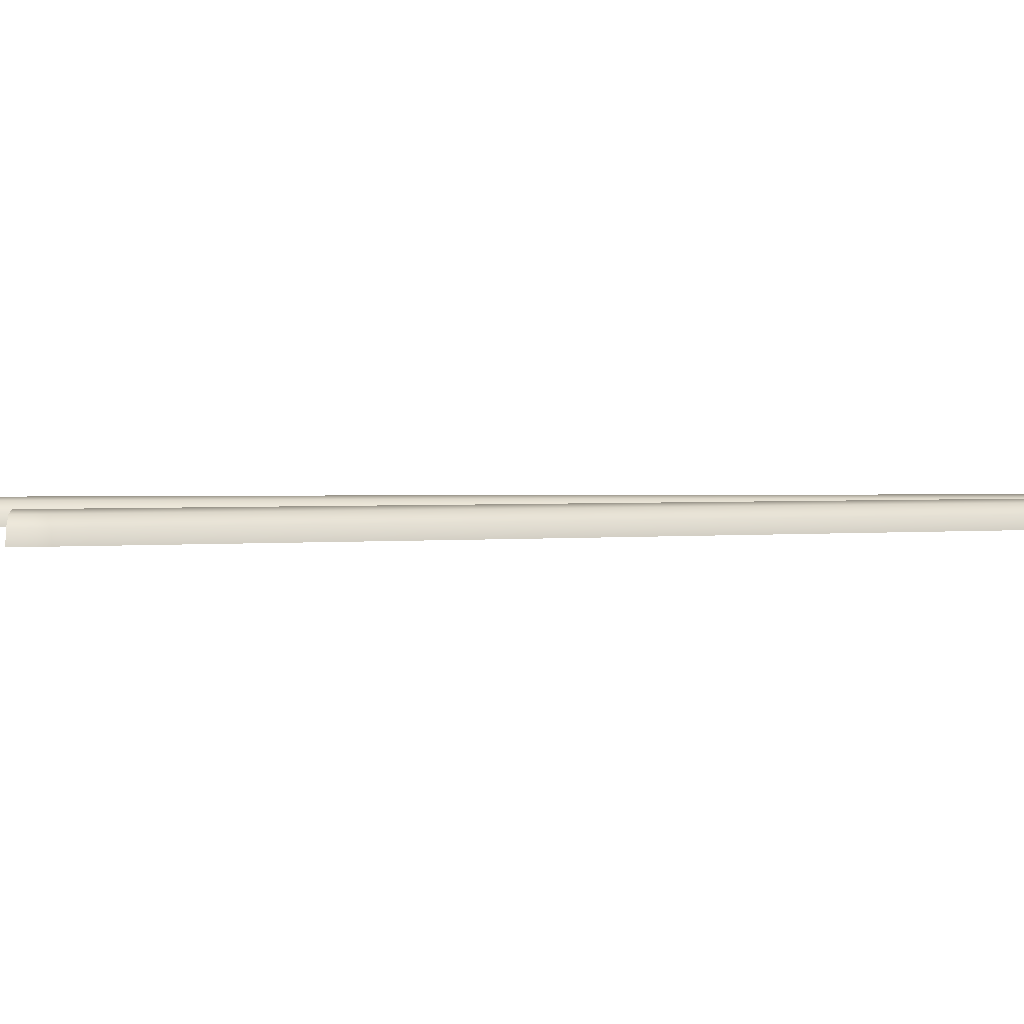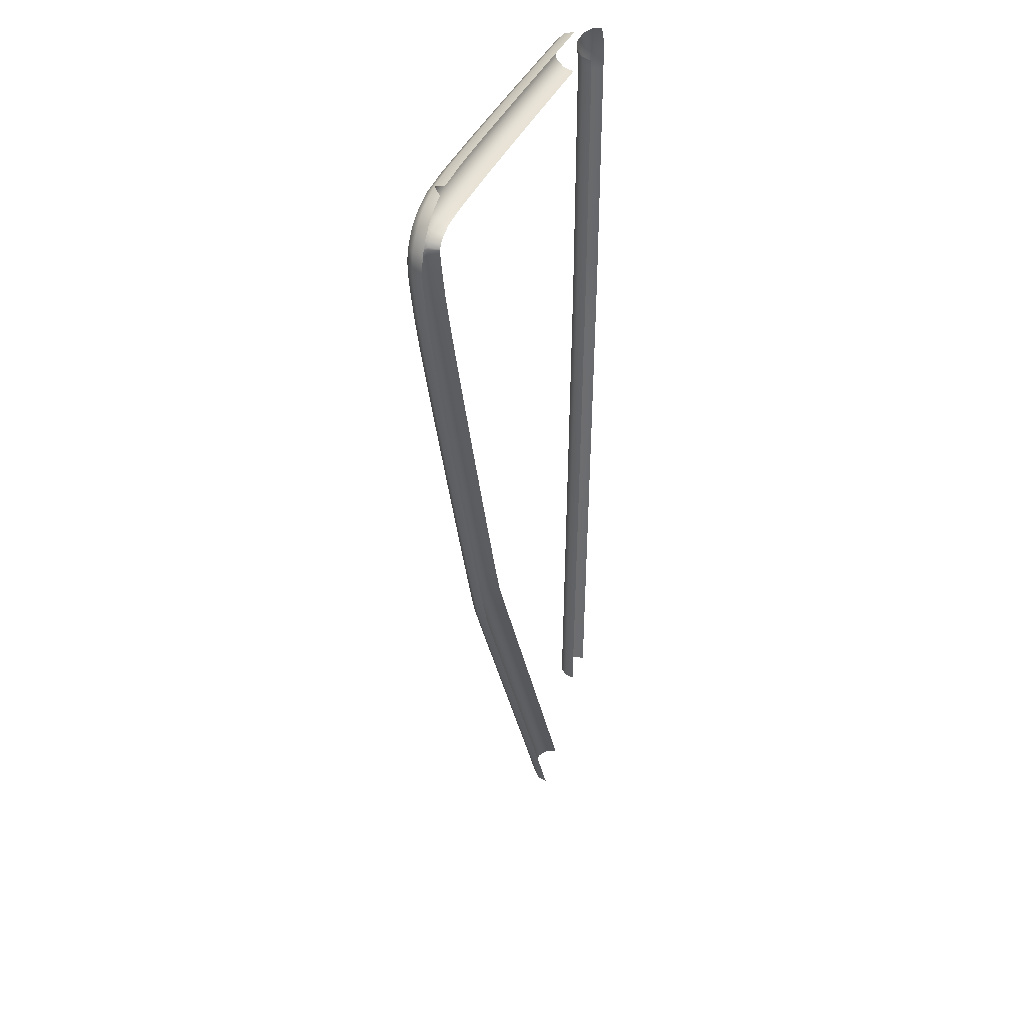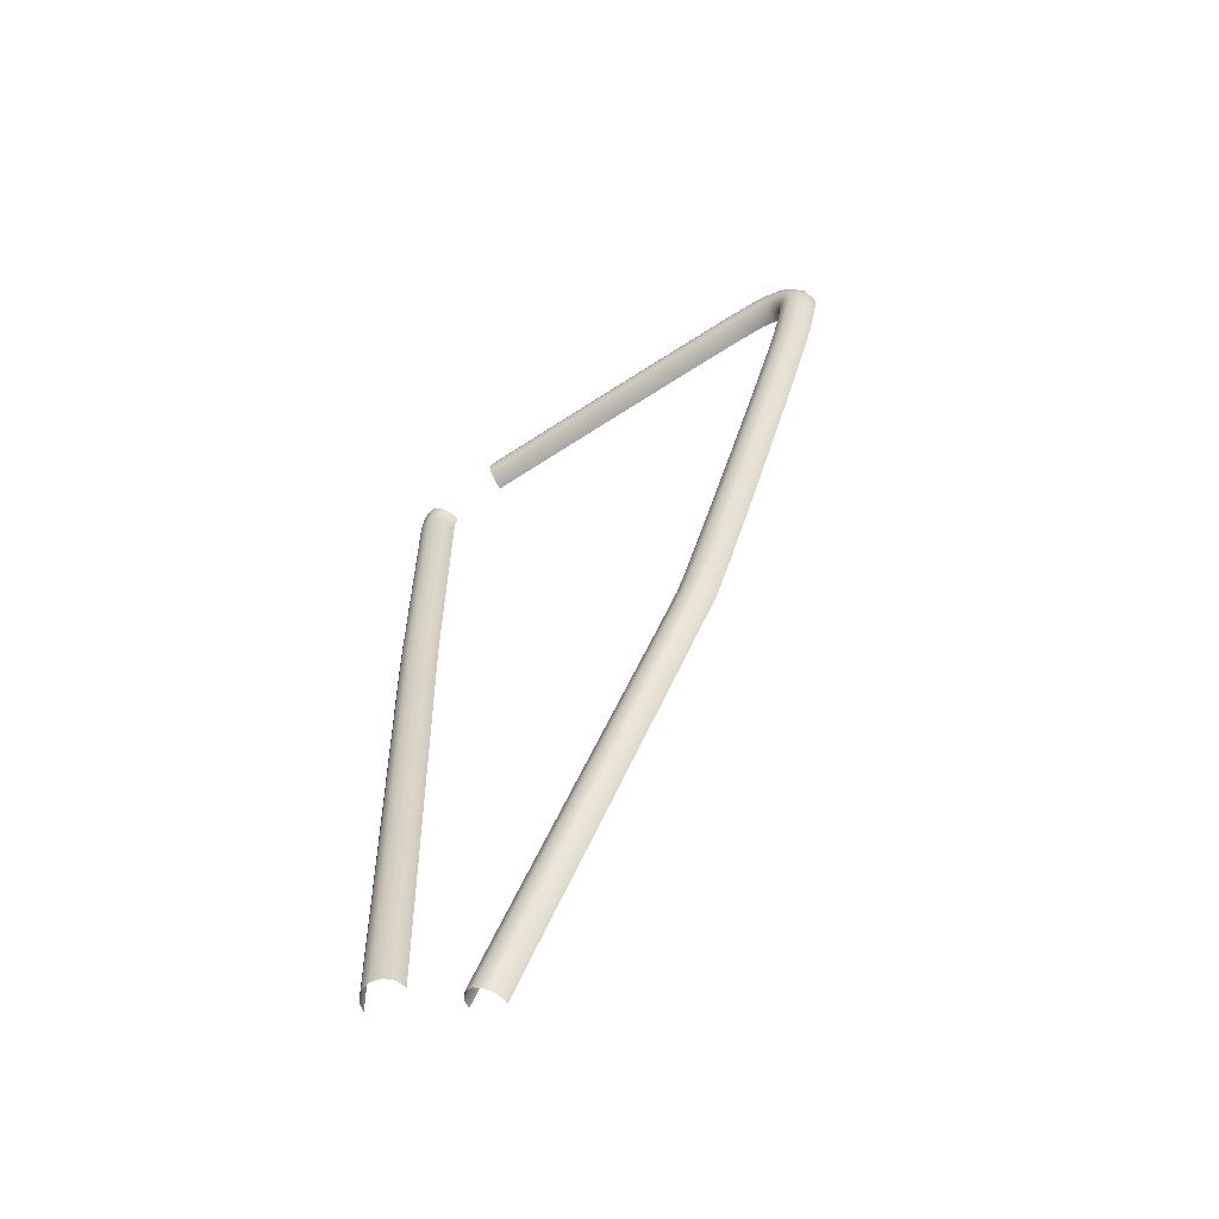
<metadata>
{"format":"obj","ext":"obj","renderer":"f3d","projection":"perspective","resolution":1024,"background":"white","views":[{"elev":1.2,"azim":-119.1,"up":"+Z"},{"elev":37.5,"azim":110.1,"up":"+Y"},{"elev":-61.7,"azim":33.5,"up":"+Y"}]}
</metadata>
<code>
o LM_GI_ls5_RSling2
v -7.013 0.0002209 -28.69
v -6.278 0.0002209 -31.43
v -7.013 -5.29 -28.69
v -9.021 0.0002209 -26.68
v -9.021 -5.29 -26.68
v -11.76 0.0002209 -25.94
v -11.76 -5.29 -25.94
v -14.51 0.0002209 -26.68
v -14.51 -5.29 -26.68
v -16.52 0.0002209 -28.69
v -16.52 -5.29 -28.69
v -17.25 0.0002209 -31.43
v -17.25 -5.29 -31.43
v -6.278 -5.29 -31.43
v -7.013 -13.64 -28.69
v -9.021 -13.64 -26.68
v -11.76 -13.64 -25.94
v -16.52 -13.64 -28.69
v -17.25 -13.64 -31.43
v -6.278 -13.64 -31.43
v -7.013 -23.53 -28.69
v -9.021 -23.53 -26.68
v -11.76 -23.53 -25.94
v -14.51 -13.64 -26.68
v -14.51 -23.53 -26.68
v -17.25 -23.53 -31.43
v -6.278 -23.53 -31.43
v -7.013 -33.41 -28.69
v -9.021 -33.41 -26.68
v -11.76 -33.41 -25.94
v -14.51 -33.41 -26.68
v -16.52 -23.53 -28.69
v -16.52 -33.41 -28.69
v -17.25 -33.41 -31.43
v -6.278 -33.41 -31.43
v -6.278 -41.77 -31.43
v -9.021 -41.77 -26.68
v -11.76 -41.77 -25.94
v -14.51 -41.77 -26.68
v -16.52 -41.77 -28.69
v -17.25 -41.77 -31.43
v -6.278 -47.01 -31.43
v -7.013 -41.77 -28.69
v -7.013 -47.01 -28.69
v -9.021 -47.03 -26.68
v -11.76 -47.06 -25.94
v -14.51 -47.09 -26.68
v -16.52 -47.1 -28.69
v -6.748 -60.76 -28.69
v -8.756 -60.81 -26.68
v -11.5 -60.86 -25.94
v -14.24 -60.92 -26.68
v -16.25 -60.96 -28.69
v -17.25 -47.11 -31.43
v -16.98 -60.98 -31.43
v -6.013 -60.75 -31.43
v -6.082 -90.39 -28.69
v -8.09 -90.44 -26.68
v -10.83 -90.5 -25.94
v -13.58 -90.56 -26.68
v -15.58 -90.61 -28.69
v -16.32 -90.63 -31.43
v -5.347 -90.38 -31.43
v -5.217 -128 -28.69
v -7.225 -128 -26.68
v -9.968 -128.1 -25.94
v -12.71 -128.1 -26.68
v -14.72 -128.2 -28.69
v -15.45 -128.2 -31.43
v -4.482 -127.9 -31.43
v -4.352 -165.5 -28.69
v -6.36 -165.6 -26.68
v -9.103 -165.6 -25.94
v -11.85 -165.7 -26.68
v -13.85 -165.7 -28.69
v -14.59 -165.7 -31.43
v -3.617 -165.5 -31.43
v -3.686 -195.2 -28.69
v -5.694 -195.2 -26.68
v -8.437 -195.3 -25.94
v -11.18 -195.3 -26.68
v -13.19 -195.4 -28.69
v -13.92 -195.4 -31.43
v 14.72 -214.5 -28.69
v 14.08 -214.1 -31.43
v 19.21 -204.7 -28.69
v 16.49 -215.4 -26.68
v 21.03 -205.6 -26.68
v 18.9 -216.7 -25.94
v 23.52 -206.7 -25.94
v 21.31 -218 -26.68
v 26 -207.9 -26.68
v 23.07 -219 -28.69
v 27.82 -208.8 -28.69
v 23.72 -219.4 -31.43
v 28.49 -209.1 -31.43
v 18.54 -204.4 -31.43
v 28.19 -183.9 -31.43
v 28.86 -184.2 -28.69
v 30.67 -185.1 -26.68
v 33.16 -186.2 -25.94
v 35.64 -187.4 -26.68
v 37.46 -188.3 -28.69
v 40.37 -158.1 -31.43
v 41.03 -158.4 -28.69
v 42.85 -159.3 -26.68
v 45.33 -160.4 -25.94
v 47.81 -161.6 -26.68
v 49.63 -162.5 -28.69
v 38.12 -188.6 -31.43
v 52.57 -132.2 -31.43
v 53.24 -132.5 -28.69
v 55.06 -133.4 -26.68
v 57.54 -134.6 -25.94
v 60.02 -135.7 -26.68
v 61.84 -136.6 -28.69
v 50.29 -162.8 -31.43
v 62.32 -111.5 -31.43
v 62.99 -111.8 -28.69
v 64.81 -112.7 -26.68
v 67.3 -113.8 -25.94
v 69.78 -115 -26.68
v 71.6 -115.8 -28.69
v 62.5 -136.9 -31.43
v 67.01 -101.4 -31.43
v 67.69 -101.7 -28.69
v 69.56 -102.4 -26.68
v 72.11 -103.4 -25.94
v 74.66 -104.5 -26.68
v 76.52 -105.2 -28.69
v 72.27 -116.1 -31.43
v 71 -91.84 -28.69
v 72.91 -92.46 -26.68
v 75.52 -93.31 -25.94
v 78.12 -94.16 -26.68
v 80.03 -94.78 -28.69
v 77.2 -105.5 -31.43
v 80.73 -95.01 -31.43
v 70.3 -91.62 -31.43
v 77.54 -70.99 -28.69
v 79.46 -71.59 -26.68
v 82.08 -72.4 -25.94
v 84.7 -73.21 -26.68
v 86.62 -73.81 -28.69
v 87.32 -74.03 -31.43
v 76.84 -70.78 -31.43
v 85.64 -44.56 -28.69
v 87.56 -45.15 -26.68
v 90.19 -45.95 -25.94
v 92.81 -46.74 -26.68
v 94.73 -47.33 -28.69
v 95.44 -47.54 -31.43
v 84.94 -44.35 -31.43
v 92.97 -17.63 -31.43
v 93.68 -17.84 -28.69
v 95.6 -18.41 -26.68
v 98.23 -19.19 -25.94
v 100.9 -19.97 -26.68
v 102.8 -20.54 -28.69
v 99.33 4.09 -31.43
v 100 3.892 -28.69
v 102 3.35 -26.68
v 104.6 2.61 -25.94
v 107.3 1.87 -26.68
v 109.2 1.328 -28.69
v 103.5 -20.75 -31.43
v 102.4 15.49 -31.43
v 103.1 15.32 -28.69
v 105.1 14.86 -26.68
v 107.7 14.22 -25.94
v 110.4 13.58 -26.68
v 112.3 13.11 -28.69
v 109.9 1.129 -31.43
v 103.8 18.52 -28.69
v 105.7 18.1 -26.68
v 108.4 17.52 -25.94
v 111.1 16.94 -26.68
v 113.1 16.51 -28.69
v 113.1 12.94 -31.43
v 113.8 16.36 -31.43
v 103.1 18.68 -31.43
v 103.8 22.05 -31.43
v 104.5 21.89 -28.69
v 106.5 21.48 -26.68
v 109.2 20.91 -25.94
v 111.9 20.34 -26.68
v 113.8 19.93 -28.69
v 104.4 25.15 -31.43
v 105.2 25.02 -28.69
v 107.1 24.67 -26.68
v 109.8 24.2 -25.94
v 112.5 23.72 -26.68
v 114.5 23.38 -28.69
v 114.5 19.77 -31.43
v 104.8 27.69 -31.43
v 105.6 27.62 -28.69
v 107.6 27.44 -26.68
v 110.3 27.19 -25.94
v 113 26.93 -26.68
v 115 26.75 -28.69
v 115.2 23.25 -31.43
v 104.9 29.16 -31.43
v 105.6 29.23 -28.69
v 107.6 29.42 -26.68
v 110.4 29.67 -25.94
v 113.1 29.93 -26.68
v 115.1 30.11 -28.69
v 115.7 26.68 -31.43
v 104.9 29.46 -31.43
v 105.5 29.73 -28.69
v 107.4 30.46 -26.68
v 110 31.46 -25.94
v 112.5 32.46 -26.68
v 114.4 33.19 -28.69
v 115.8 30.18 -31.43
v 104.9 30.73 -28.69
v 106.6 31.87 -26.68
v 108.8 33.43 -25.94
v 111.1 34.99 -26.68
v 112.7 36.13 -28.69
v 115.1 33.46 -31.43
v 113.3 36.55 -31.43
v 104.3 30.31 -31.43
v 103.8 31.01 -31.43
v 104.3 31.53 -28.69
v 105.7 32.96 -26.68
v 107.6 34.9 -25.94
v 109.6 36.85 -26.68
v 111 38.28 -28.69
v 103.6 32.03 -28.69
v 104.7 33.72 -26.68
v 106.2 36.01 -25.94
v 107.7 38.31 -26.68
v 108.8 40 -28.69
v 111.5 38.8 -31.43
v 109.2 40.61 -31.43
v 103.2 31.42 -31.43
v 102.7 32.53 -28.69
v 103.5 34.37 -26.68
v 104.6 36.88 -25.94
v 105.7 39.4 -26.68
v 106.5 41.24 -28.69
v 106.8 41.91 -31.43
v 102.4 31.86 -31.43
v 101 33.12 -28.69
v 101.6 35.03 -26.68
v 102.5 37.64 -25.94
v 103.3 40.24 -26.68
v 104 42.15 -28.69
v 104.2 42.85 -31.43
v 100.8 32.42 -31.43
v 98.97 32.98 -31.43
v 99.09 33.71 -28.69
v 99.43 35.69 -26.68
v 99.89 38.39 -25.94
v 100.4 41.1 -26.68
v 100.7 43.08 -28.69
v 90.68 34.13 -28.69
v 90.73 36.14 -26.68
v 90.8 38.88 -25.94
v 90.86 41.62 -26.68
v 90.91 43.63 -28.69
v 100.8 43.8 -31.43
v 90.93 44.37 -31.43
v 90.66 33.4 -31.43
v 72.75 34.04 -28.69
v 72.73 36.04 -26.68
v 72.69 38.79 -25.94
v 72.66 41.53 -26.68
v 72.63 43.54 -28.69
v 72.62 44.27 -31.43
v 72.76 33.3 -31.43
v 50.18 33.58 -28.69
v 50.13 35.59 -26.68
v 50.07 38.33 -25.94
v 50 41.07 -26.68
v 49.95 43.08 -28.69
v 49.94 43.82 -31.43
v 50.19 32.84 -31.43
v 27.54 32.98 -28.69
v 27.49 34.99 -26.68
v 27.41 37.73 -25.94
v 27.34 40.47 -26.68
v 27.28 42.48 -28.69
v 27.26 43.22 -31.43
v 27.56 32.25 -31.43
v 9.351 32.46 -28.69
v 9.298 34.47 -26.68
v 9.226 37.21 -25.94
v 9.153 39.95 -26.68
v 9.1 41.96 -28.69
v 9.081 42.69 -31.43
v -5.42 28.39 -31.43
v -6.051 26.9 -31.43
v -6.055 28.76 -28.69
v -6.76 27.1 -28.69
v -7.789 29.77 -26.68
v -8.698 27.62 -26.68
v -10.16 31.16 -25.94
v -11.34 28.35 -25.94
v -12.53 32.54 -26.68
v -13.99 29.07 -26.68
v -14.26 33.55 -28.69
v -15.93 29.6 -28.69
v -14.9 33.92 -31.43
v -7.023 24.9 -28.69
v -9.027 25.04 -26.68
v -11.76 25.22 -25.94
v -14.5 25.4 -26.68
v -16.51 25.54 -28.69
v -16.64 29.79 -31.43
v -17.24 25.59 -31.43
v -6.29 24.85 -31.43
v -7.013 21.02 -28.69
v -9.021 21.02 -26.68
v -11.76 21.02 -25.94
v -14.51 21.02 -26.68
v -16.52 21.02 -28.69
v -17.25 21.02 -31.43
v -6.278 21.02 -31.43
v -7.013 16.81 -28.69
v -9.021 16.81 -26.68
v -11.76 16.81 -25.94
v -14.51 16.81 -26.68
v -16.52 16.81 -28.69
v -17.25 16.81 -31.43
v -6.278 16.81 -31.43
v -7.013 12.61 -28.69
v -9.021 12.61 -26.68
v -11.76 12.61 -25.94
v -14.51 12.61 -26.68
v -16.52 12.61 -28.69
v -17.25 12.61 -31.43
v -6.278 12.61 -31.43
v -7.013 8.407 -28.69
v -9.021 8.407 -26.68
v -11.76 8.407 -25.94
v -14.51 8.407 -26.68
v -16.52 8.407 -28.69
v -17.25 8.407 -31.43
v -6.278 8.407 -31.43
v -7.013 4.204 -28.69
v -9.021 4.204 -26.68
v -11.76 4.204 -25.94
v -14.51 4.204 -26.68
v -16.52 4.204 -28.69
v -17.25 4.204 -31.43
v -6.278 4.204 -31.43
v -7.013 0.0002209 -28.69
v -9.021 0.0002209 -26.68
v -11.76 0.0002209 -25.94
v -14.51 0.0002209 -26.68
v -16.52 0.0002209 -28.69
v -17.25 0.0002209 -31.43
v -2.951 -195.1 -31.43
v 9.371 31.72 -31.43
v -6.278 0.0002209 -31.43
f 3 2 1
f 5 1 4
f 7 4 6
f 9 6 8
f 11 8 10
f 13 10 12
f 15 14 3
f 16 3 5
f 7 16 5
f 9 17 7
f 18 9 11
f 19 11 13
f 21 20 15
f 22 15 16
f 23 16 17
f 24 23 17
f 18 25 24
f 26 18 19
f 28 27 21
f 29 21 22
f 30 22 23
f 31 23 25
f 33 25 32
f 34 32 26
f 28 36 35
f 37 28 29
f 38 29 30
f 39 30 31
f 40 31 33
f 41 33 34
f 43 42 36
f 37 44 43
f 38 45 37
f 39 46 38
f 40 47 39
f 41 48 40
f 49 42 44
f 50 44 45
f 51 45 46
f 52 46 47
f 53 47 48
f 55 48 54
f 57 56 49
f 58 49 50
f 59 50 51
f 60 51 52
f 61 52 53
f 62 53 55
f 64 63 57
f 65 57 58
f 66 58 59
f 67 59 60
f 68 60 61
f 69 61 62
f 71 70 64
f 72 64 65
f 73 65 66
f 74 66 67
f 75 67 68
f 76 68 69
f 78 77 71
f 79 71 72
f 80 72 73
f 81 73 74
f 82 74 75
f 83 75 76
f 86 85 84
f 88 84 87
f 90 87 89
f 92 89 91
f 94 91 93
f 96 93 95
f 86 98 97
f 88 99 86
f 90 100 88
f 92 101 90
f 94 102 92
f 96 103 94
f 99 104 98
f 100 105 99
f 101 106 100
f 102 107 101
f 103 108 102
f 110 109 103
f 105 111 104
f 106 112 105
f 107 113 106
f 108 114 107
f 109 115 108
f 117 116 109
f 112 118 111
f 113 119 112
f 114 120 113
f 115 121 114
f 116 122 115
f 124 123 116
f 119 125 118
f 120 126 119
f 121 127 120
f 122 128 121
f 123 129 122
f 131 130 123
f 132 125 126
f 133 126 127
f 134 127 128
f 135 128 129
f 136 129 130
f 138 130 137
f 140 139 132
f 141 132 133
f 142 133 134
f 143 134 135
f 144 135 136
f 145 136 138
f 147 146 140
f 148 140 141
f 149 141 142
f 150 142 143
f 151 143 144
f 152 144 145
f 147 154 153
f 148 155 147
f 149 156 148
f 150 157 149
f 151 158 150
f 152 159 151
f 155 160 154
f 156 161 155
f 157 162 156
f 158 163 157
f 159 164 158
f 166 165 159
f 161 167 160
f 162 168 161
f 163 169 162
f 164 170 163
f 165 171 164
f 173 172 165
f 174 167 168
f 175 168 169
f 176 169 170
f 177 170 171
f 178 171 172
f 180 172 179
f 174 182 181
f 175 183 174
f 176 184 175
f 177 185 176
f 178 186 177
f 180 187 178
f 183 188 182
f 184 189 183
f 185 190 184
f 186 191 185
f 187 192 186
f 194 193 187
f 189 195 188
f 190 196 189
f 191 197 190
f 192 198 191
f 193 199 192
f 201 200 193
f 196 202 195
f 197 203 196
f 198 204 197
f 199 205 198
f 200 206 199
f 208 207 200
f 203 209 202
f 204 210 203
f 205 211 204
f 206 212 205
f 207 213 206
f 215 214 207
f 216 209 210
f 217 210 211
f 218 211 212
f 219 212 213
f 220 213 214
f 222 214 221
f 216 224 223
f 217 225 216
f 218 226 217
f 219 227 218
f 220 228 219
f 222 229 220
f 230 224 225
f 231 225 226
f 232 226 227
f 233 227 228
f 234 228 229
f 236 229 235
f 238 237 230
f 239 230 231
f 240 231 232
f 241 232 233
f 242 233 234
f 243 234 236
f 245 244 238
f 246 238 239
f 247 239 240
f 248 240 241
f 249 241 242
f 250 242 243
f 245 252 251
f 246 253 245
f 247 254 246
f 248 255 247
f 249 256 248
f 250 257 249
f 258 252 253
f 259 253 254
f 260 254 255
f 261 255 256
f 262 256 257
f 264 257 263
f 266 265 258
f 267 258 259
f 268 259 260
f 269 260 261
f 270 261 262
f 271 262 264
f 273 272 266
f 274 266 267
f 275 267 268
f 276 268 269
f 277 269 270
f 278 270 271
f 280 279 273
f 281 273 274
f 282 274 275
f 283 275 276
f 284 276 277
f 285 277 278
f 287 286 280
f 288 280 281
f 289 281 282
f 290 282 283
f 291 283 284
f 292 284 285
f 295 294 293
f 297 296 295
f 299 298 297
f 301 300 299
f 303 302 301
f 305 304 303
f 306 294 296
f 307 296 298
f 308 298 300
f 309 300 302
f 310 302 304
f 312 304 311
f 314 313 306
f 315 306 307
f 316 307 308
f 317 308 309
f 318 309 310
f 319 310 312
f 321 320 314
f 322 314 315
f 323 315 316
f 324 316 317
f 325 317 318
f 326 318 319
f 328 327 321
f 329 321 322
f 330 322 323
f 331 323 324
f 332 324 325
f 333 325 326
f 335 334 328
f 336 328 329
f 337 329 330
f 338 330 331
f 339 331 332
f 340 332 333
f 342 341 335
f 343 335 336
f 344 336 337
f 345 337 338
f 346 338 339
f 347 339 340
f 349 348 342
f 350 342 343
f 351 343 344
f 352 344 345
f 353 345 346
f 354 346 347
f 3 14 2
f 5 3 1
f 7 5 4
f 9 7 6
f 11 9 8
f 13 11 10
f 15 20 14
f 16 15 3
f 7 17 16
f 9 24 17
f 18 24 9
f 19 18 11
f 21 27 20
f 22 21 15
f 23 22 16
f 24 25 23
f 18 32 25
f 26 32 18
f 28 35 27
f 29 28 21
f 30 29 22
f 31 30 23
f 33 31 25
f 34 33 32
f 28 43 36
f 37 43 28
f 38 37 29
f 39 38 30
f 40 39 31
f 41 40 33
f 43 44 42
f 37 45 44
f 38 46 45
f 39 47 46
f 40 48 47
f 41 54 48
f 49 56 42
f 50 49 44
f 51 50 45
f 52 51 46
f 53 52 47
f 55 53 48
f 57 63 56
f 58 57 49
f 59 58 50
f 60 59 51
f 61 60 52
f 62 61 53
f 64 70 63
f 65 64 57
f 66 65 58
f 67 66 59
f 68 67 60
f 69 68 61
f 71 77 70
f 72 71 64
f 73 72 65
f 74 73 66
f 75 74 67
f 76 75 68
f 78 355 77
f 79 78 71
f 80 79 72
f 81 80 73
f 82 81 74
f 83 82 75
f 86 97 85
f 88 86 84
f 90 88 87
f 92 90 89
f 94 92 91
f 96 94 93
f 86 99 98
f 88 100 99
f 90 101 100
f 92 102 101
f 94 103 102
f 96 110 103
f 99 105 104
f 100 106 105
f 101 107 106
f 102 108 107
f 103 109 108
f 110 117 109
f 105 112 111
f 106 113 112
f 107 114 113
f 108 115 114
f 109 116 115
f 117 124 116
f 112 119 118
f 113 120 119
f 114 121 120
f 115 122 121
f 116 123 122
f 124 131 123
f 119 126 125
f 120 127 126
f 121 128 127
f 122 129 128
f 123 130 129
f 131 137 130
f 132 139 125
f 133 132 126
f 134 133 127
f 135 134 128
f 136 135 129
f 138 136 130
f 140 146 139
f 141 140 132
f 142 141 133
f 143 142 134
f 144 143 135
f 145 144 136
f 147 153 146
f 148 147 140
f 149 148 141
f 150 149 142
f 151 150 143
f 152 151 144
f 147 155 154
f 148 156 155
f 149 157 156
f 150 158 157
f 151 159 158
f 152 166 159
f 155 161 160
f 156 162 161
f 157 163 162
f 158 164 163
f 159 165 164
f 166 173 165
f 161 168 167
f 162 169 168
f 163 170 169
f 164 171 170
f 165 172 171
f 173 179 172
f 174 181 167
f 175 174 168
f 176 175 169
f 177 176 170
f 178 177 171
f 180 178 172
f 174 183 182
f 175 184 183
f 176 185 184
f 177 186 185
f 178 187 186
f 180 194 187
f 183 189 188
f 184 190 189
f 185 191 190
f 186 192 191
f 187 193 192
f 194 201 193
f 189 196 195
f 190 197 196
f 191 198 197
f 192 199 198
f 193 200 199
f 201 208 200
f 196 203 202
f 197 204 203
f 198 205 204
f 199 206 205
f 200 207 206
f 208 215 207
f 203 210 209
f 204 211 210
f 205 212 211
f 206 213 212
f 207 214 213
f 215 221 214
f 216 223 209
f 217 216 210
f 218 217 211
f 219 218 212
f 220 219 213
f 222 220 214
f 216 225 224
f 217 226 225
f 218 227 226
f 219 228 227
f 220 229 228
f 222 235 229
f 230 237 224
f 231 230 225
f 232 231 226
f 233 232 227
f 234 233 228
f 236 234 229
f 238 244 237
f 239 238 230
f 240 239 231
f 241 240 232
f 242 241 233
f 243 242 234
f 245 251 244
f 246 245 238
f 247 246 239
f 248 247 240
f 249 248 241
f 250 249 242
f 245 253 252
f 246 254 253
f 247 255 254
f 248 256 255
f 249 257 256
f 258 265 252
f 259 258 253
f 260 259 254
f 261 260 255
f 262 261 256
f 264 262 257
f 266 272 265
f 267 266 258
f 268 267 259
f 269 268 260
f 270 269 261
f 271 270 262
f 273 279 272
f 274 273 266
f 275 274 267
f 276 275 268
f 277 276 269
f 278 277 270
f 280 286 279
f 281 280 273
f 282 281 274
f 283 282 275
f 284 283 276
f 285 284 277
f 287 356 286
f 288 287 280
f 289 288 281
f 290 289 282
f 291 290 283
f 292 291 284
f 295 296 294
f 297 298 296
f 299 300 298
f 301 302 300
f 303 304 302
f 305 311 304
f 306 313 294
f 307 306 296
f 308 307 298
f 309 308 300
f 310 309 302
f 312 310 304
f 314 320 313
f 315 314 306
f 316 315 307
f 317 316 308
f 318 317 309
f 319 318 310
f 321 327 320
f 322 321 314
f 323 322 315
f 324 323 316
f 325 324 317
f 326 325 318
f 328 334 327
f 329 328 321
f 330 329 322
f 331 330 323
f 332 331 324
f 333 332 325
f 335 341 334
f 336 335 328
f 337 336 329
f 338 337 330
f 339 338 331
f 340 339 332
f 342 348 341
f 343 342 335
f 344 343 336
f 345 344 337
f 346 345 338
f 347 346 339
f 349 357 348
f 350 349 342
f 351 350 343
f 352 351 344
f 353 352 345
f 354 353 346

</code>
